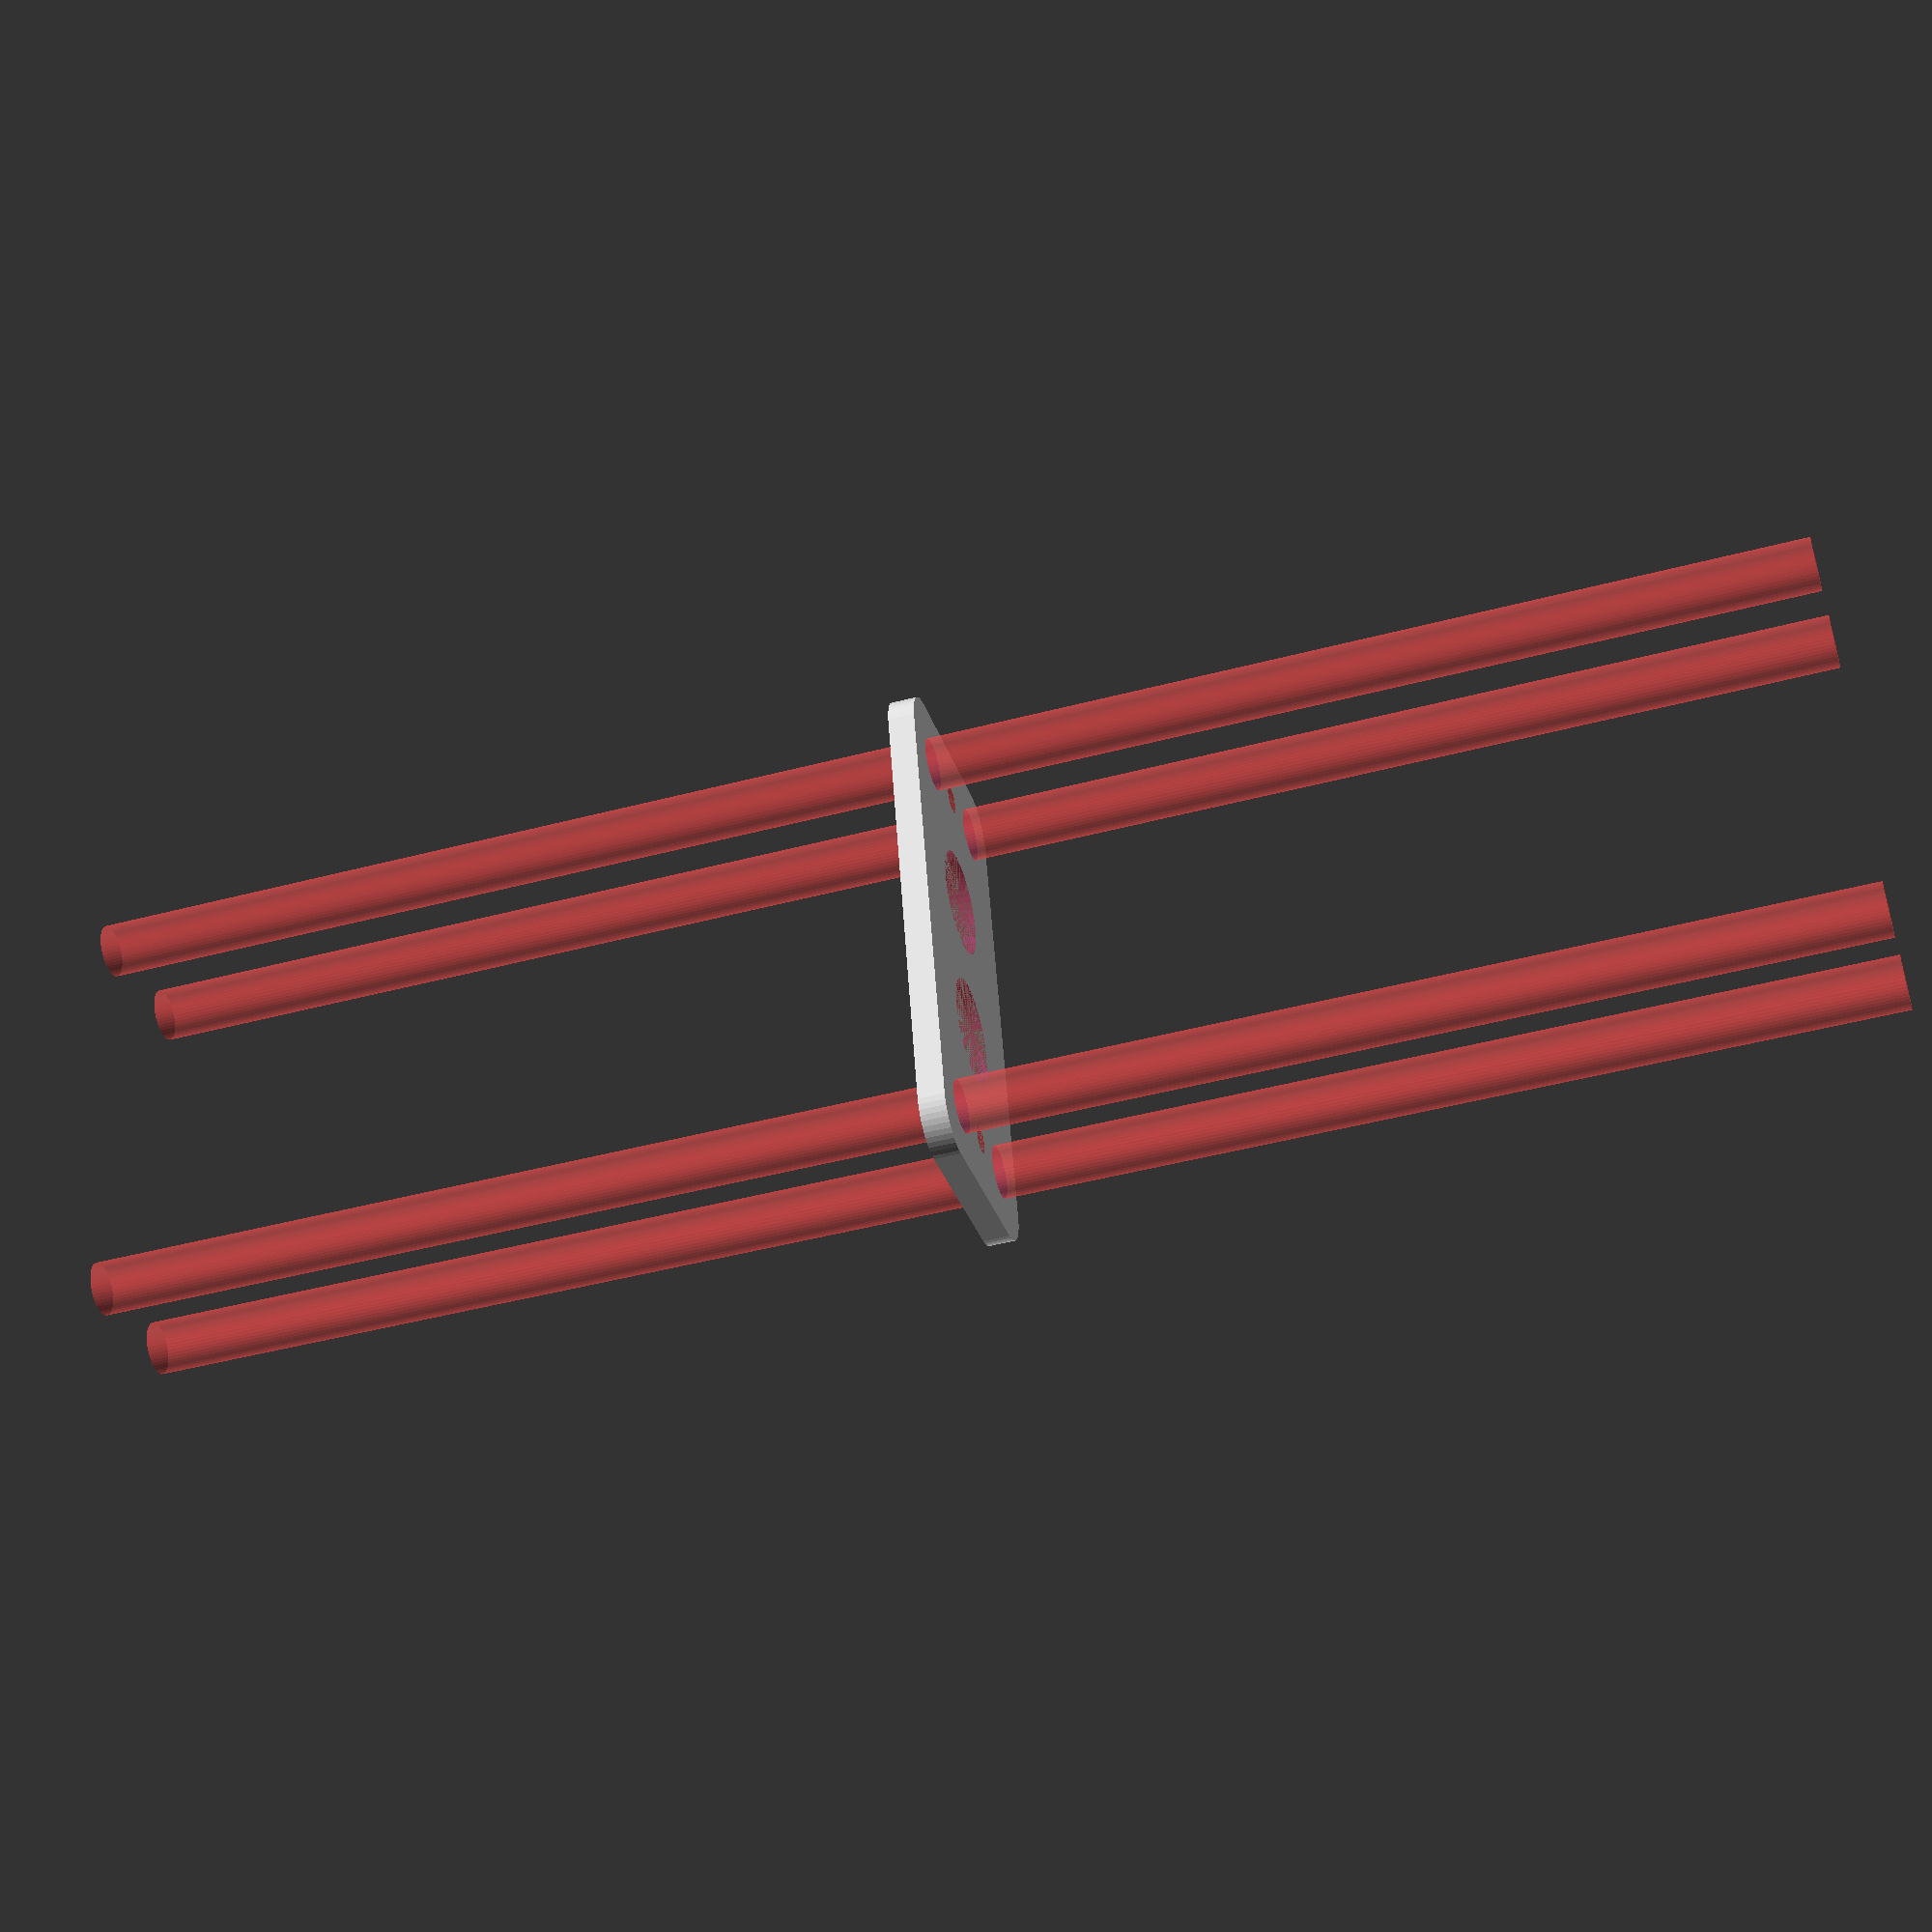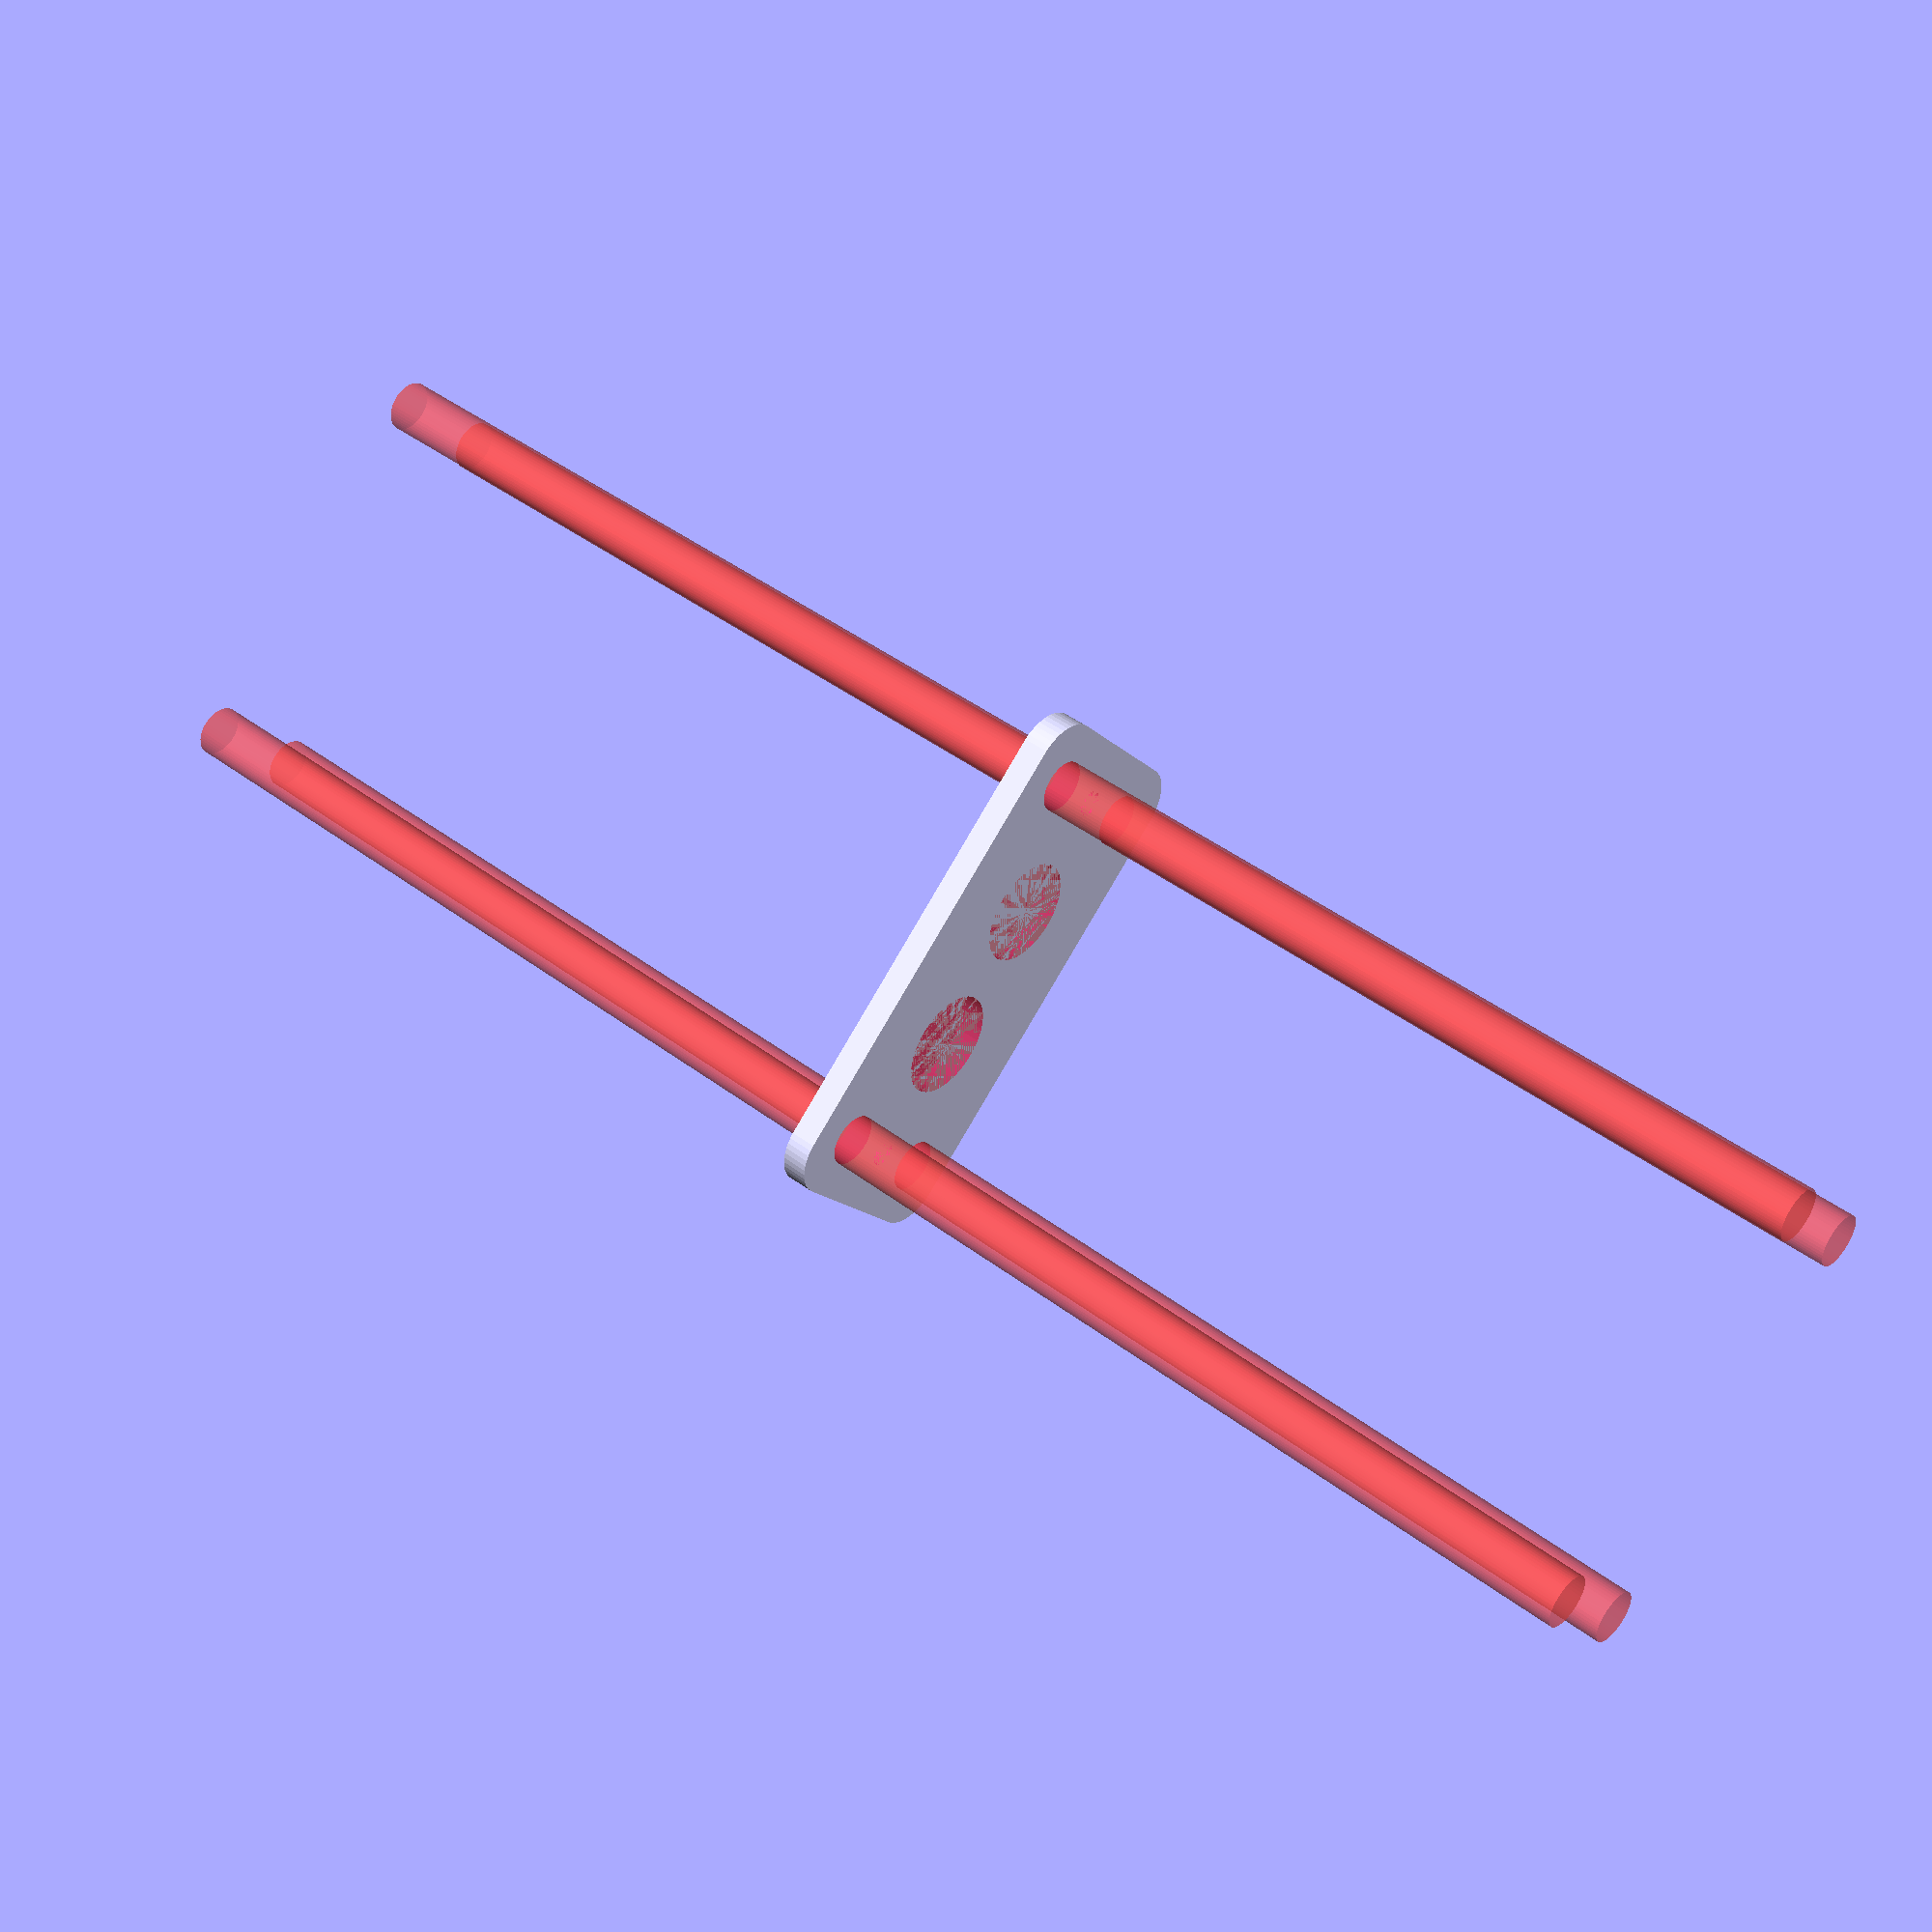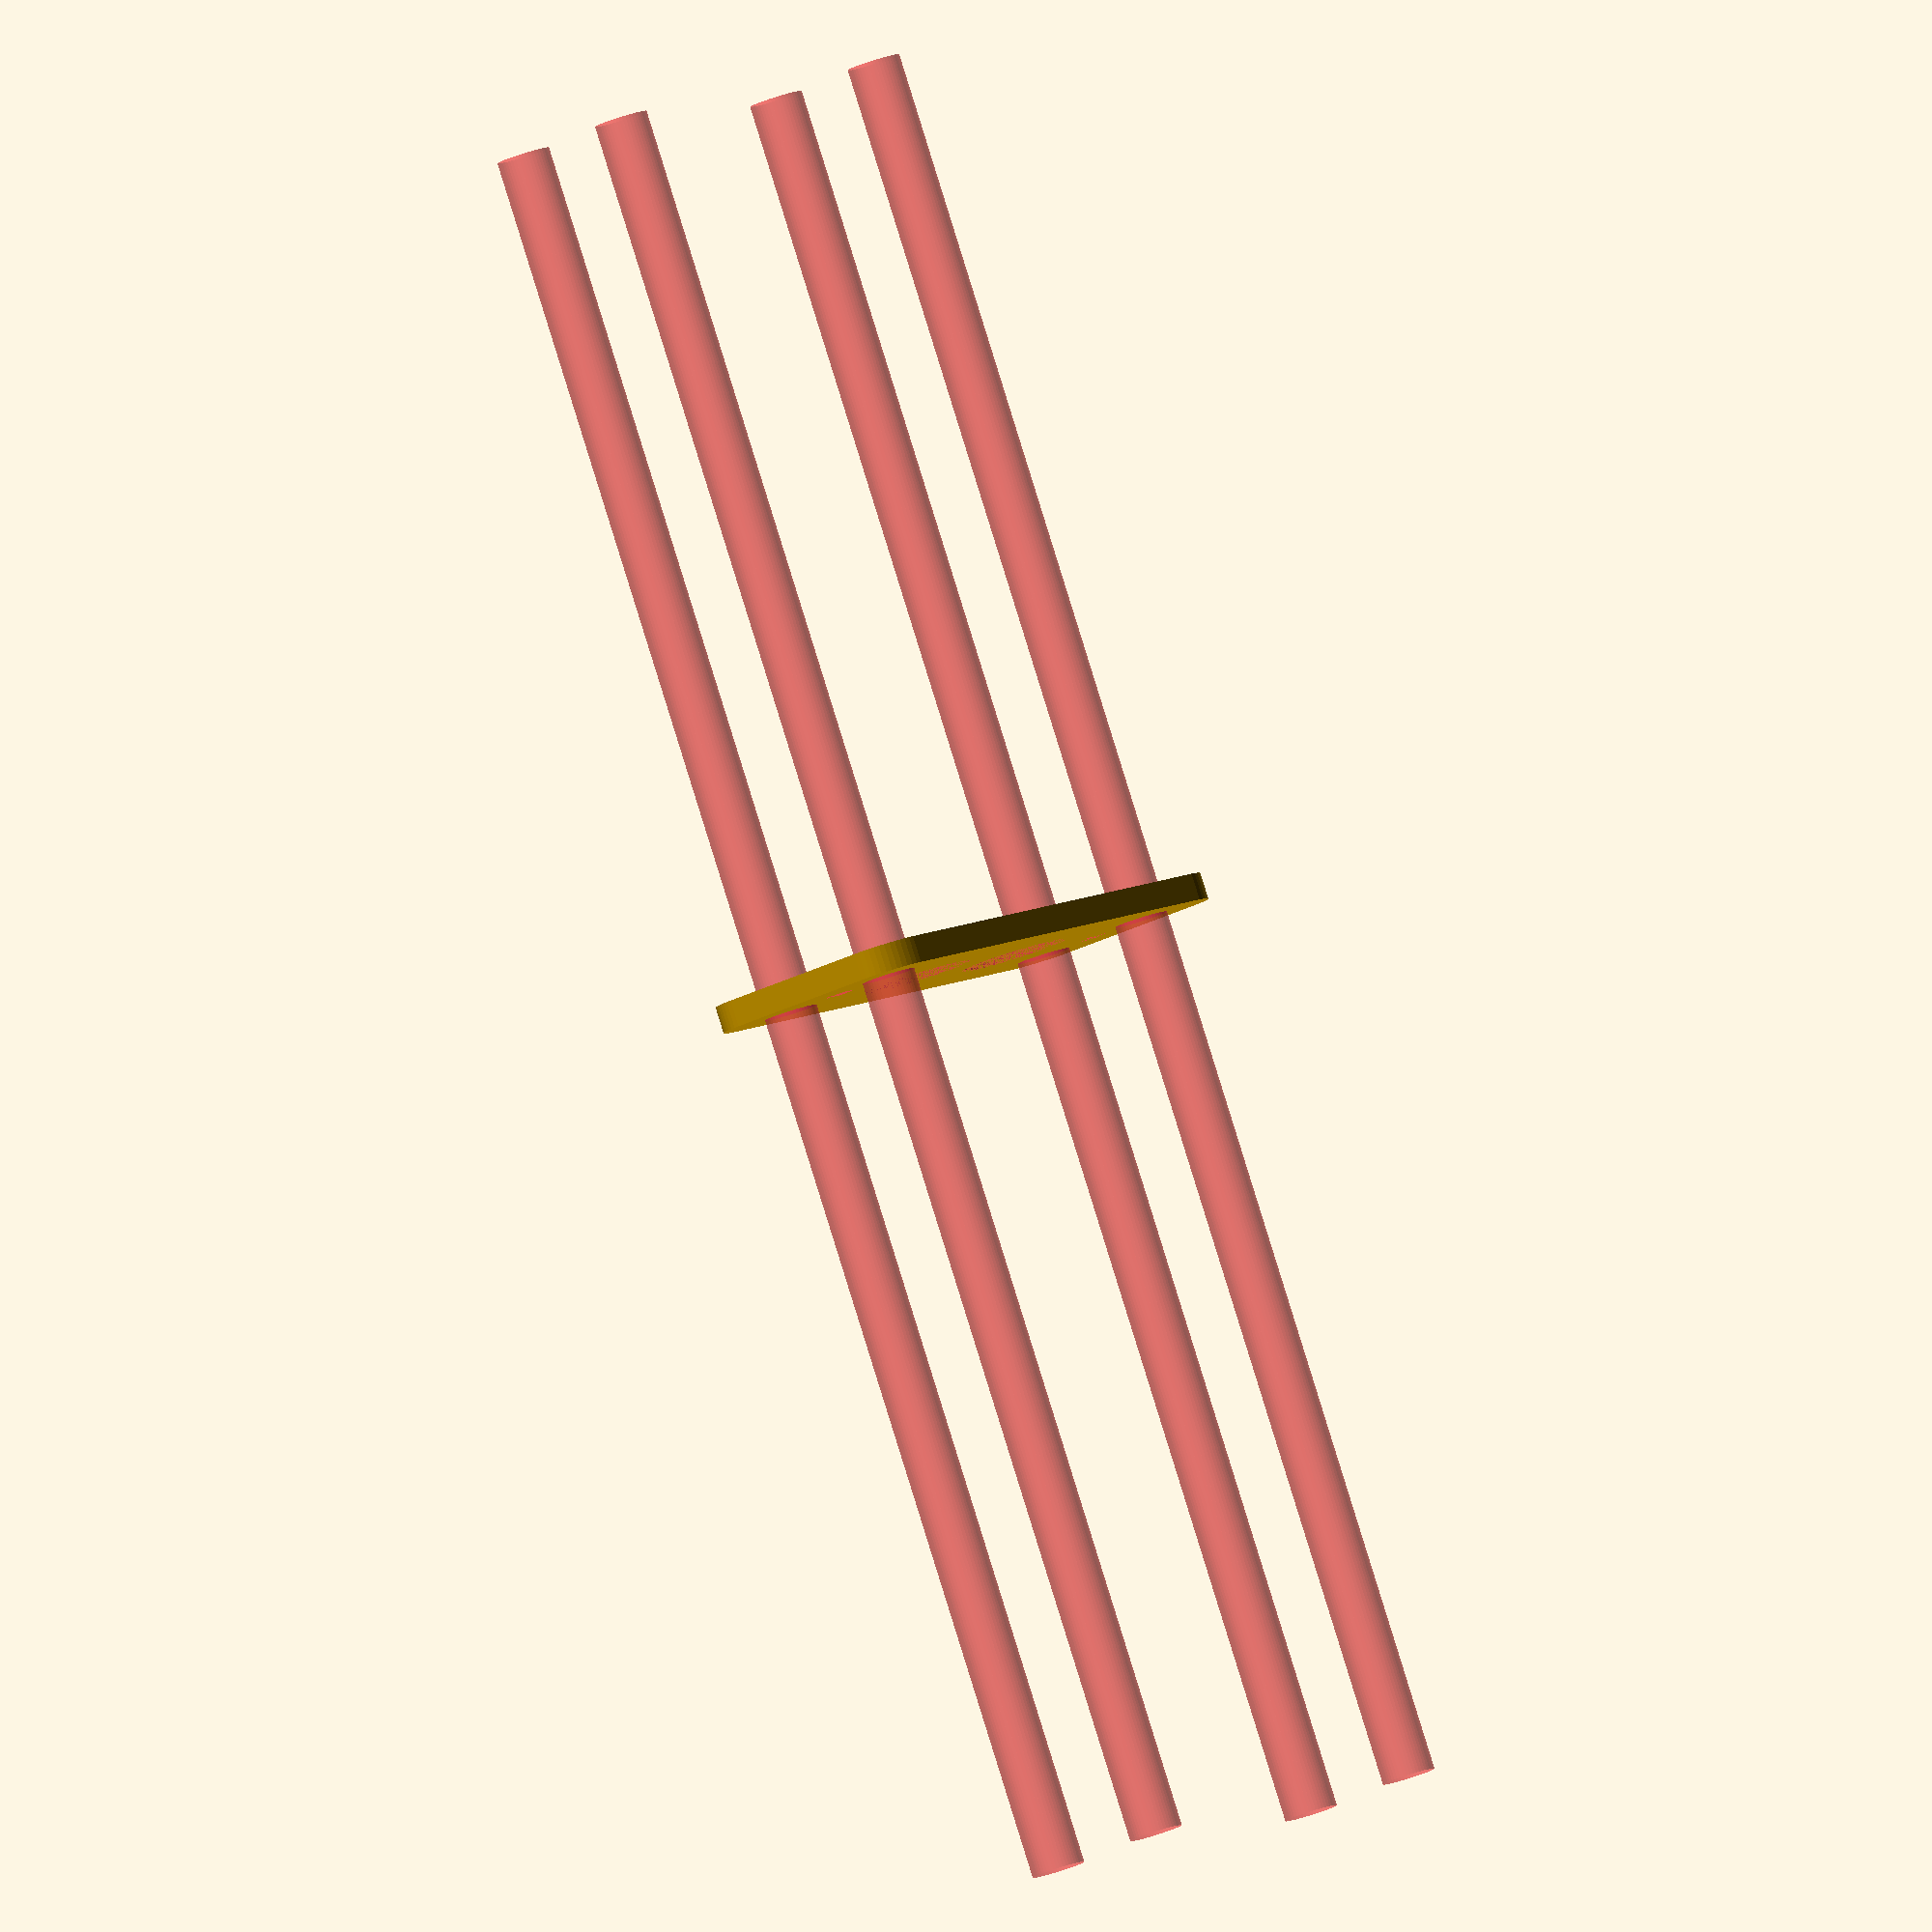
<openscad>
$fn = 50;


difference() {
	union() {
		hull() {
			translate(v = [-24.5000000000, 9.5000000000, 0]) {
				cylinder(h = 3, r = 5);
			}
			translate(v = [24.5000000000, 9.5000000000, 0]) {
				cylinder(h = 3, r = 5);
			}
			translate(v = [-24.5000000000, -9.5000000000, 0]) {
				cylinder(h = 3, r = 5);
			}
			translate(v = [24.5000000000, -9.5000000000, 0]) {
				cylinder(h = 3, r = 5);
			}
		}
	}
	union() {
		#translate(v = [-22.5000000000, -7.5000000000, 0]) {
			cylinder(h = 3, r = 3.0000000000);
		}
		#translate(v = [-22.5000000000, 7.5000000000, 0]) {
			cylinder(h = 3, r = 3.0000000000);
		}
		#translate(v = [22.5000000000, -7.5000000000, 0]) {
			cylinder(h = 3, r = 3.0000000000);
		}
		#translate(v = [22.5000000000, 7.5000000000, 0]) {
			cylinder(h = 3, r = 3.0000000000);
		}
		#translate(v = [-22.5000000000, -7.5000000000, -100.0000000000]) {
			cylinder(h = 200, r = 3.0000000000);
		}
		#translate(v = [-22.5000000000, 7.5000000000, -100.0000000000]) {
			cylinder(h = 200, r = 3.0000000000);
		}
		#translate(v = [22.5000000000, -7.5000000000, -100.0000000000]) {
			cylinder(h = 200, r = 3.0000000000);
		}
		#translate(v = [22.5000000000, 7.5000000000, -100.0000000000]) {
			cylinder(h = 200, r = 3.0000000000);
		}
		#translate(v = [-22.5000000000, -7.5000000000, 0]) {
			cylinder(h = 3, r = 1.5000000000);
		}
		#translate(v = [-22.5000000000, 0.0000000000, 0]) {
			cylinder(h = 3, r = 1.5000000000);
		}
		#translate(v = [-22.5000000000, 7.5000000000, 0]) {
			cylinder(h = 3, r = 1.5000000000);
		}
		#translate(v = [22.5000000000, -7.5000000000, 0]) {
			cylinder(h = 3, r = 1.5000000000);
		}
		#translate(v = [22.5000000000, 0.0000000000, 0]) {
			cylinder(h = 3, r = 1.5000000000);
		}
		#translate(v = [22.5000000000, 7.5000000000, 0]) {
			cylinder(h = 3, r = 1.5000000000);
		}
		#translate(v = [-22.5000000000, -7.5000000000, 0]) {
			cylinder(h = 3, r = 1.5000000000);
		}
		#translate(v = [-22.5000000000, 0.0000000000, 0]) {
			cylinder(h = 3, r = 1.5000000000);
		}
		#translate(v = [-22.5000000000, 7.5000000000, 0]) {
			cylinder(h = 3, r = 1.5000000000);
		}
		#translate(v = [22.5000000000, -7.5000000000, 0]) {
			cylinder(h = 3, r = 1.5000000000);
		}
		#translate(v = [22.5000000000, 0.0000000000, 0]) {
			cylinder(h = 3, r = 1.5000000000);
		}
		#translate(v = [22.5000000000, 7.5000000000, 0]) {
			cylinder(h = 3, r = 1.5000000000);
		}
		#translate(v = [-22.5000000000, -7.5000000000, 0]) {
			cylinder(h = 3, r = 1.5000000000);
		}
		#translate(v = [-22.5000000000, 0.0000000000, 0]) {
			cylinder(h = 3, r = 1.5000000000);
		}
		#translate(v = [-22.5000000000, 7.5000000000, 0]) {
			cylinder(h = 3, r = 1.5000000000);
		}
		#translate(v = [22.5000000000, -7.5000000000, 0]) {
			cylinder(h = 3, r = 1.5000000000);
		}
		#translate(v = [22.5000000000, 0.0000000000, 0]) {
			cylinder(h = 3, r = 1.5000000000);
		}
		#translate(v = [22.5000000000, 7.5000000000, 0]) {
			cylinder(h = 3, r = 1.5000000000);
		}
		#translate(v = [-8.5000000000, 0, 0]) {
			cylinder(h = 3, r = 6.0000000000);
		}
		#translate(v = [8.5000000000, 0, 0]) {
			cylinder(h = 3, r = 6.0000000000);
		}
	}
}
</openscad>
<views>
elev=226.7 azim=104.4 roll=73.3 proj=p view=wireframe
elev=316.3 azim=320.0 roll=311.6 proj=p view=solid
elev=274.1 azim=130.8 roll=162.7 proj=o view=wireframe
</views>
